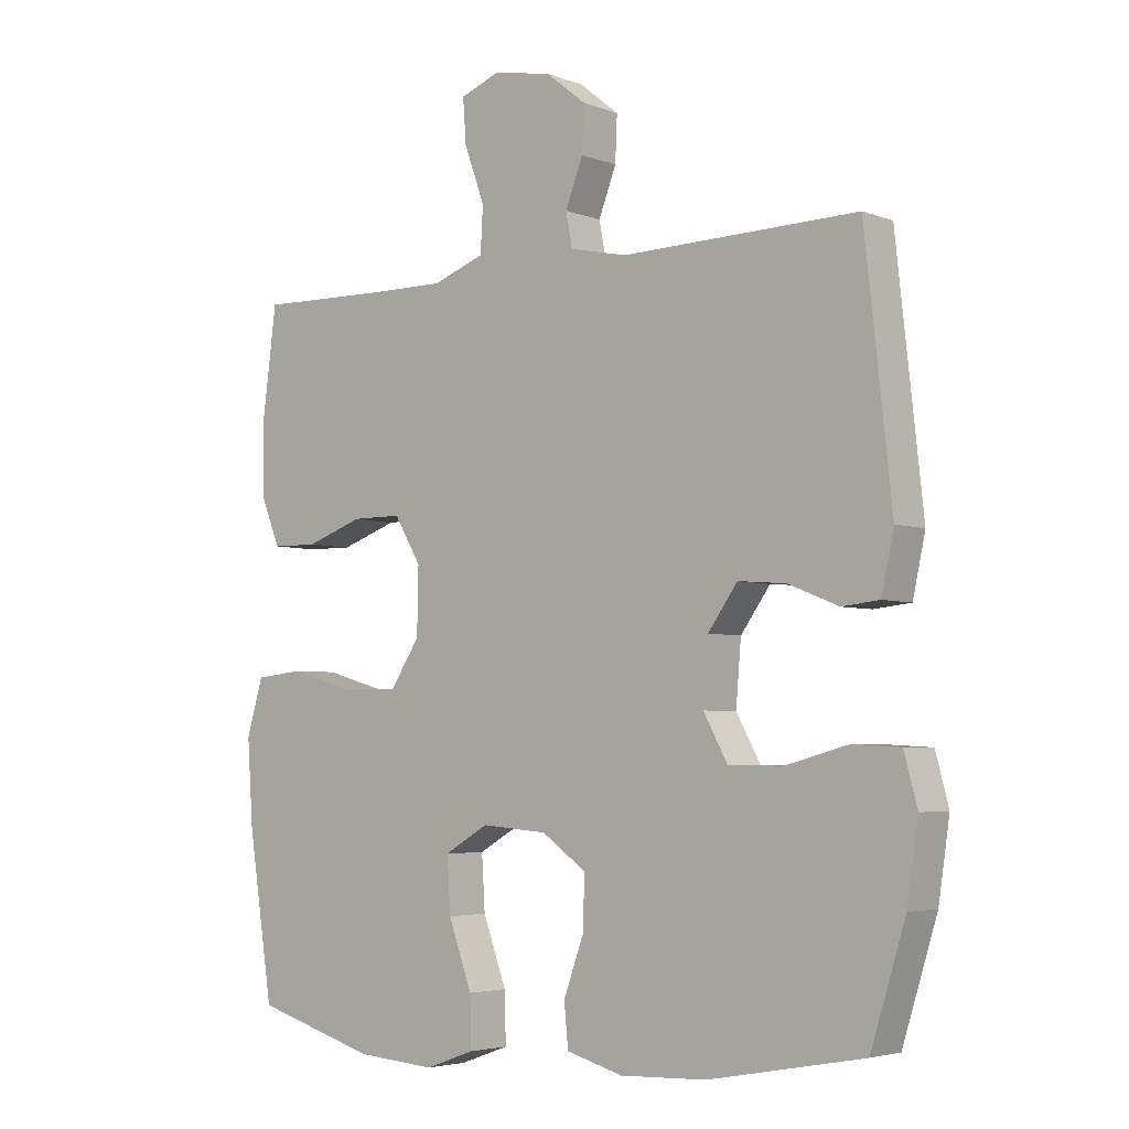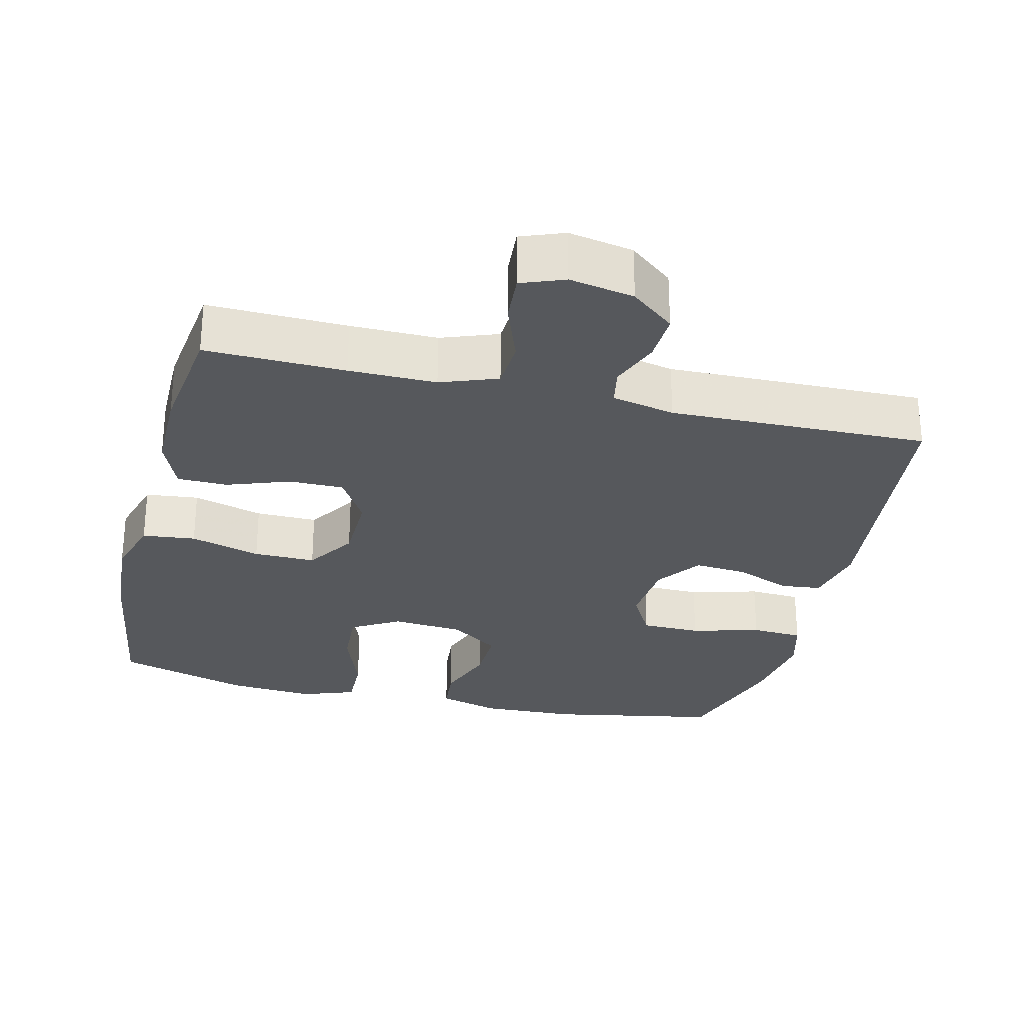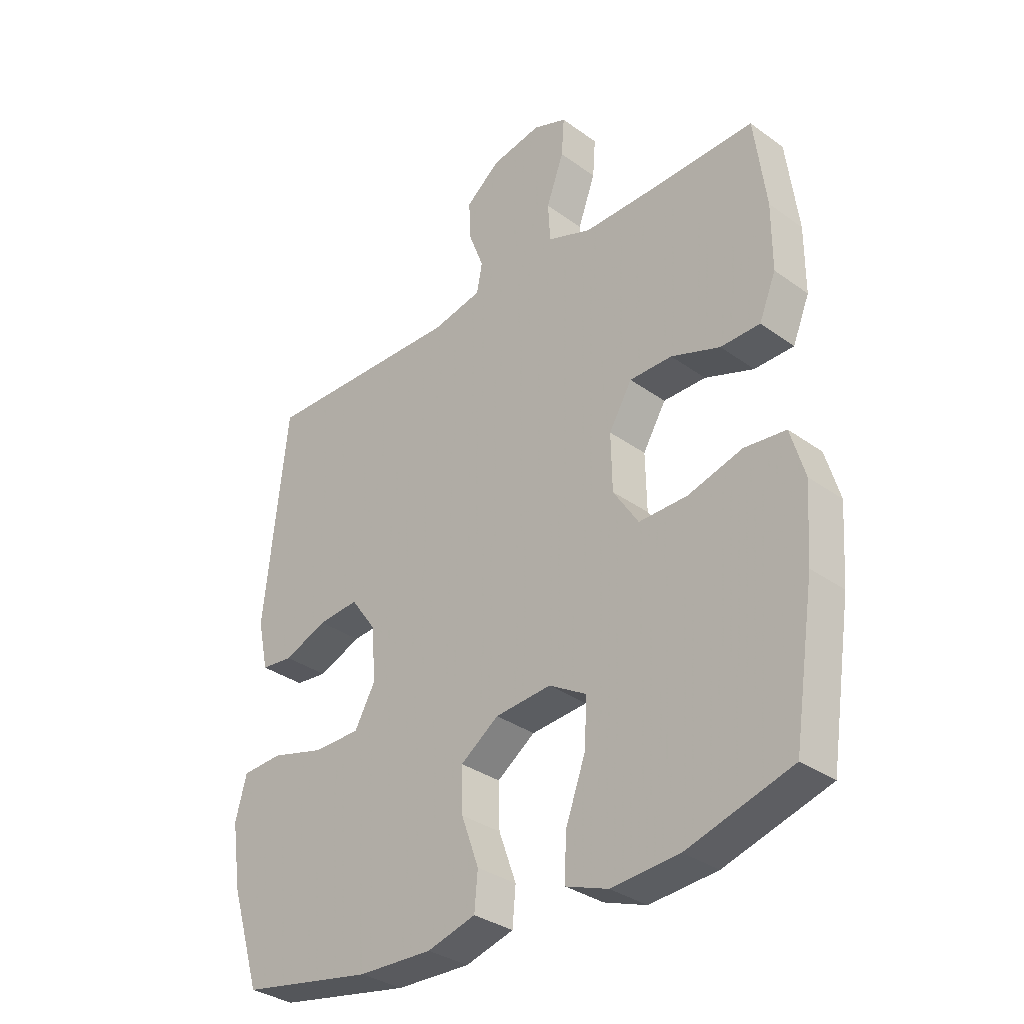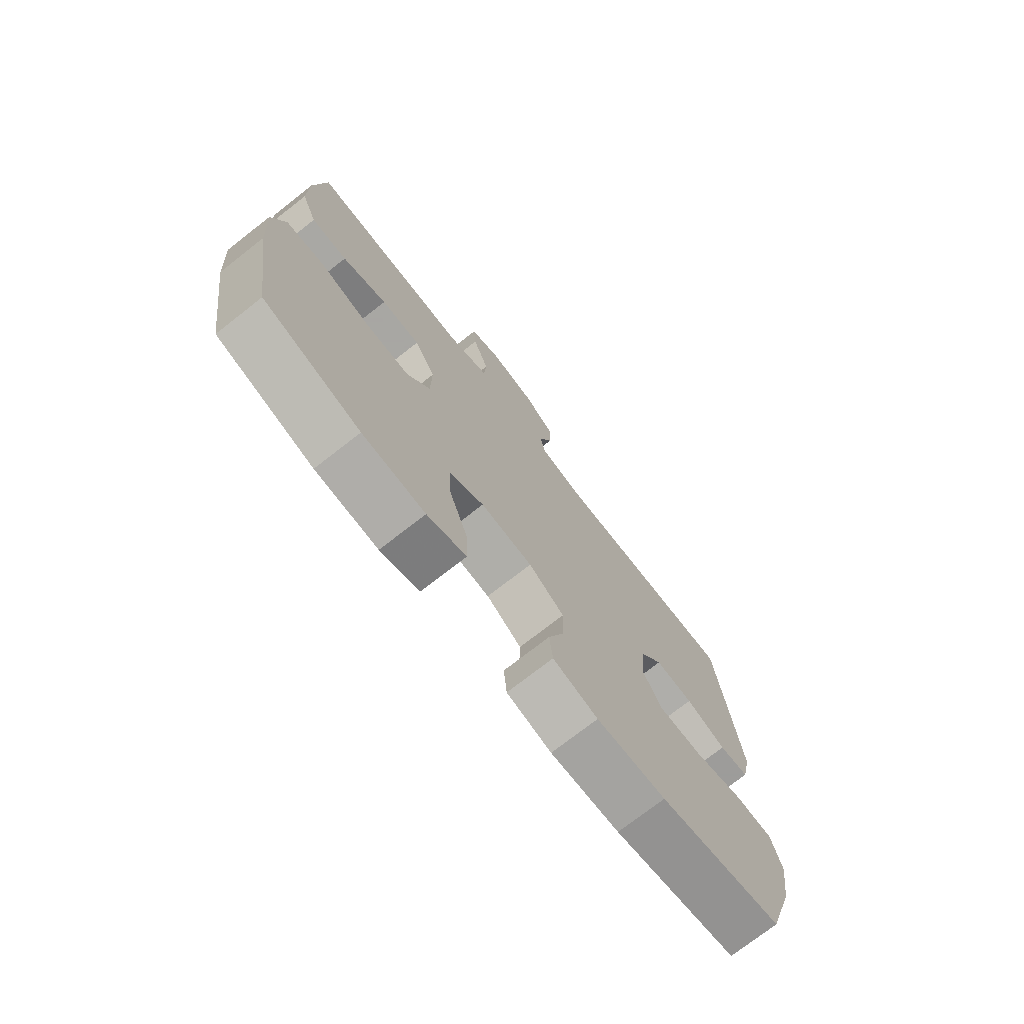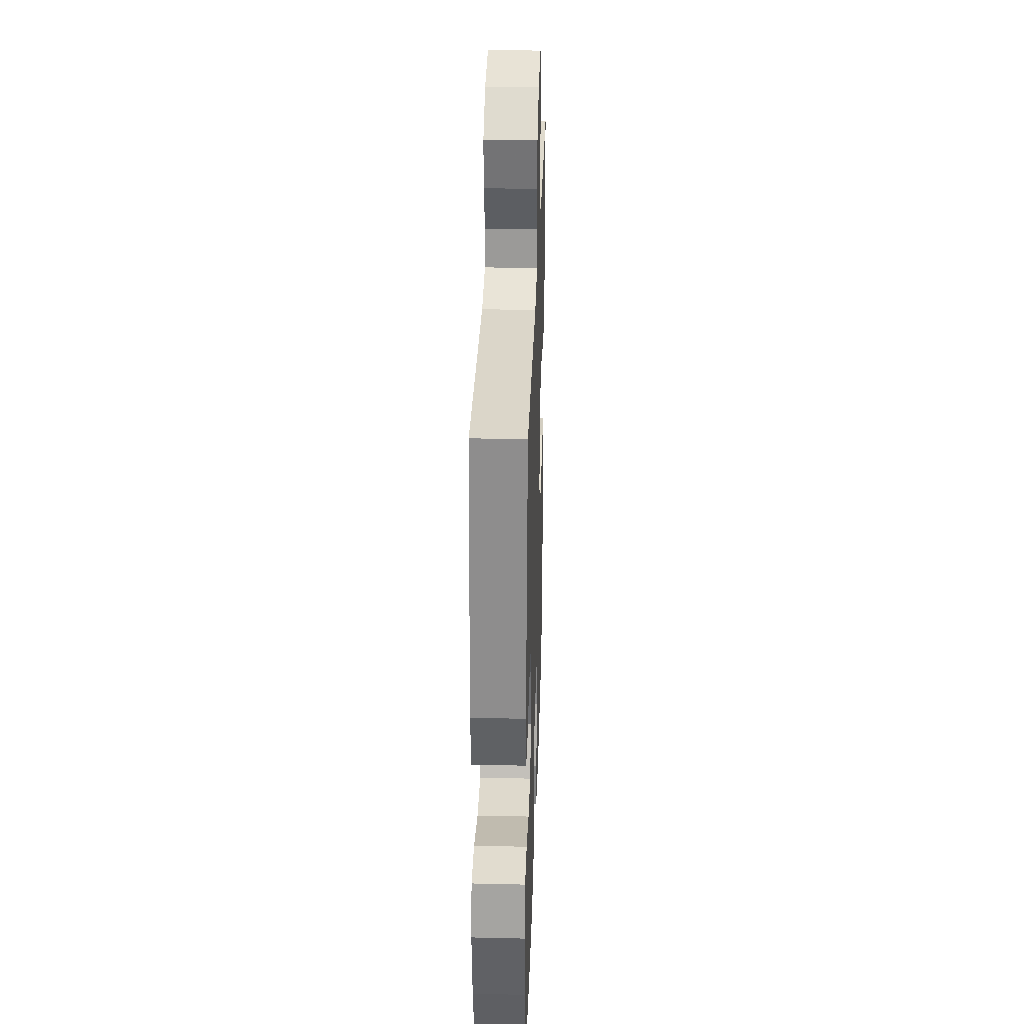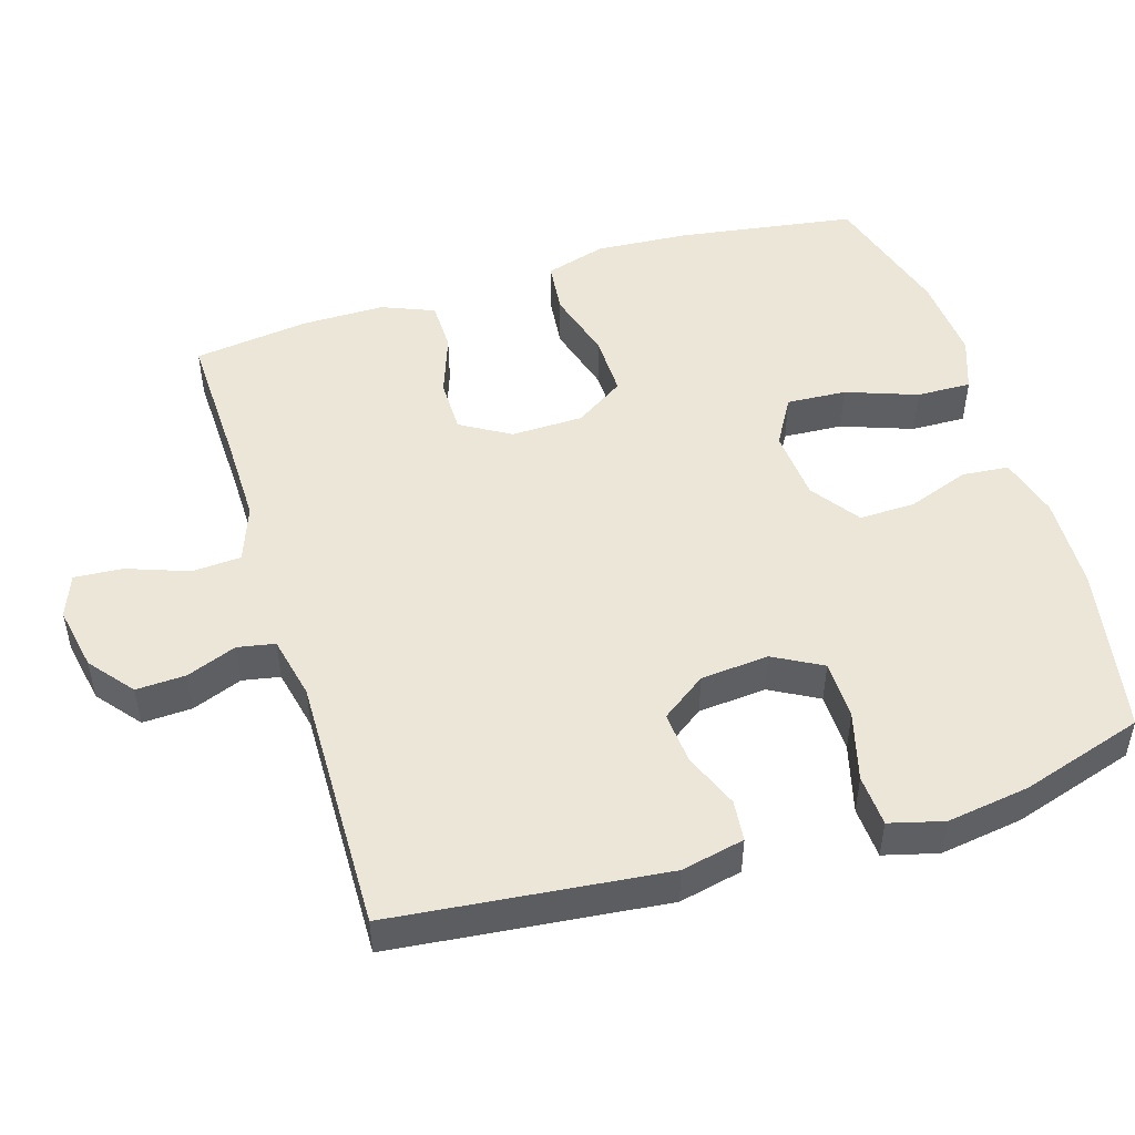
<metadata>
{"format":"obj","ext":"obj","renderer":"f3d","projection":"perspective","resolution":1024,"background":"white","views":[{"elev":-4.3,"azim":39.4,"up":"+Z"},{"elev":-28.3,"azim":-13.6,"up":"+Y"},{"elev":-33.2,"azim":-134.7,"up":"+Z"},{"elev":-74.4,"azim":-52.0,"up":"+Z"},{"elev":31.3,"azim":91.9,"up":"+Z"},{"elev":49.4,"azim":72.8,"up":"+Y"}]}
</metadata>
<code>
v 0.5 0.07 -0.5
v 0.264 0.07 -0.544
v 0.132 0.07 -0.549
v 0.046 0.07 -0.525
v 0.04 0.07 -0.46
v 0.071 0.07 -0.374
v 0.073 0.07 -0.296
v 0.005 0.07 -0.248
v -0.095 0.07 -0.24
v -0.162 0.07 -0.279
v -0.157 0.07 -0.362
v -0.121 0.07 -0.461
v -0.119 0.07 -0.537
v -0.194 0.07 -0.564
v -0.314 0.07 -0.555
v -0.5 0.07 -0.5
v -0.538 0.07 -0.252
v -0.547 0.07 -0.122
v -0.522 0.07 -0.037
v -0.448 0.07 -0.029
v -0.35 0.07 -0.057
v -0.264 0.07 -0.058
v -0.219 0.07 0.011
v -0.217 0.07 0.111
v -0.258 0.07 0.18
v -0.334 0.07 0.18
v -0.421 0.07 0.149
v -0.491 0.07 0.15
v -0.521 0.07 0.223
v -0.521 0.07 0.339
v -0.5 0.07 0.5
v -0.306 0.07 0.495
v -0.185 0.07 0.494
v -0.106 0.07 0.523
v -0.102 0.07 0.592
v -0.133 0.07 0.677
v -0.138 0.07 0.745
v -0.078 0.07 0.768
v 0.012 0.07 0.751
v 0.073 0.07 0.702
v 0.07 0.07 0.633
v 0.043 0.07 0.563
v 0.053 0.07 0.511
v 0.141 0.07 0.492
v 0.5 0.07 0.5
v 0.541 0.07 0.122
v 0.522 0.07 0.034
v 0.465 0.07 0.028
v 0.388 0.07 0.059
v 0.315 0.07 0.065
v 0.27 0.07 0.002
v 0.262 0.07 -0.093
v 0.299 0.07 -0.16
v 0.382 0.07 -0.161
v 0.478 0.07 -0.135
v 0.55 0.07 -0.139
v 0.57 0.07 -0.214
v 0.553 0.07 -0.329
v 0.5 0 -0.5
v 0.264 0 -0.544
v 0.132 0 -0.549
v 0.046 0 -0.525
v 0.04 0 -0.46
v 0.071 0 -0.374
v 0.073 0 -0.296
v 0.005 0 -0.248
v -0.095 0 -0.24
v -0.162 0 -0.279
v -0.157 0 -0.362
v -0.121 0 -0.461
v -0.119 0 -0.537
v -0.194 0 -0.564
v -0.314 0 -0.555
v -0.5 0 -0.5
v -0.538 0 -0.252
v -0.547 0 -0.122
v -0.522 0 -0.037
v -0.448 0 -0.029
v -0.35 0 -0.057
v -0.264 0 -0.058
v -0.219 0 0.011
v -0.217 0 0.111
v -0.258 0 0.18
v -0.334 0 0.18
v -0.421 0 0.149
v -0.491 0 0.15
v -0.521 0 0.223
v -0.521 0 0.339
v -0.5 0 0.5
v -0.306 0 0.495
v -0.185 0 0.494
v -0.106 0 0.523
v -0.102 0 0.592
v -0.133 0 0.677
v -0.138 0 0.745
v -0.078 0 0.768
v 0.012 0 0.751
v 0.073 0 0.702
v 0.07 0 0.633
v 0.043 0 0.563
v 0.053 0 0.511
v 0.141 0 0.492
v 0.5 0 0.5
v 0.541 0 0.122
v 0.522 0 0.034
v 0.465 0 0.028
v 0.388 0 0.059
v 0.315 0 0.065
v 0.27 0 0.002
v 0.262 0 -0.093
v 0.299 0 -0.16
v 0.382 0 -0.161
v 0.478 0 -0.135
v 0.55 0 -0.139
v 0.57 0 -0.214
v 0.553 0 -0.329
f 54 55 56 57
f 53 54 57 58
f 46 47 48 49
f 44 45 46 49
f 43 44 49 50
f 39 40 41 42
f 37 38 39 42
f 35 36 37 42
f 34 35 42 43
f 33 34 43 50
f 29 30 31 32
f 26 27 28 29
f 25 26 29 32
f 24 25 32 33
f 18 19 20 21
f 18 21 22
f 17 18 22
f 16 17 22
f 15 16 22 23
f 11 12 13 14
f 10 11 14 15
f 3 4 5 6
f 3 6 7
f 2 3 7
f 53 58 1 2
f 52 53 2 7
f 51 52 7 8
f 50 51 8 9
f 23 24 33 50
f 23 50 9 10
f 10 15 23
f 115 114 113 112
f 116 115 112 111
f 107 106 105 104
f 107 104 103 102
f 108 107 102 101
f 100 99 98 97
f 100 97 96 95
f 100 95 94 93
f 101 100 93 92
f 108 101 92 91
f 90 89 88 87
f 87 86 85 84
f 90 87 84 83
f 91 90 83 82
f 79 78 77 76
f 80 79 76
f 80 76 75
f 80 75 74
f 81 80 74 73
f 72 71 70 69
f 73 72 69 68
f 64 63 62 61
f 65 64 61
f 65 61 60
f 60 59 116 111
f 65 60 111 110
f 66 65 110 109
f 67 66 109 108
f 108 91 82 81
f 68 67 108 81
f 81 73 68
f 1 59 60 2
f 2 60 61 3
f 3 61 62 4
f 4 62 63 5
f 5 63 64 6
f 6 64 65 7
f 7 65 66 8
f 8 66 67 9
f 9 67 68 10
f 10 68 69 11
f 11 69 70 12
f 12 70 71 13
f 13 71 72 14
f 14 72 73 15
f 15 73 74 16
f 16 74 75 17
f 17 75 76 18
f 18 76 77 19
f 19 77 78 20
f 20 78 79 21
f 21 79 80 22
f 22 80 81 23
f 23 81 82 24
f 24 82 83 25
f 25 83 84 26
f 26 84 85 27
f 27 85 86 28
f 28 86 87 29
f 29 87 88 30
f 30 88 89 31
f 31 89 90 32
f 32 90 91 33
f 33 91 92 34
f 34 92 93 35
f 35 93 94 36
f 36 94 95 37
f 37 95 96 38
f 38 96 97 39
f 39 97 98 40
f 40 98 99 41
f 41 99 100 42
f 42 100 101 43
f 43 101 102 44
f 44 102 103 45
f 45 103 104 46
f 46 104 105 47
f 47 105 106 48
f 48 106 107 49
f 49 107 108 50
f 50 108 109 51
f 51 109 110 52
f 52 110 111 53
f 53 111 112 54
f 54 112 113 55
f 55 113 114 56
f 56 114 115 57
f 57 115 116 58
f 58 116 59 1

</code>
